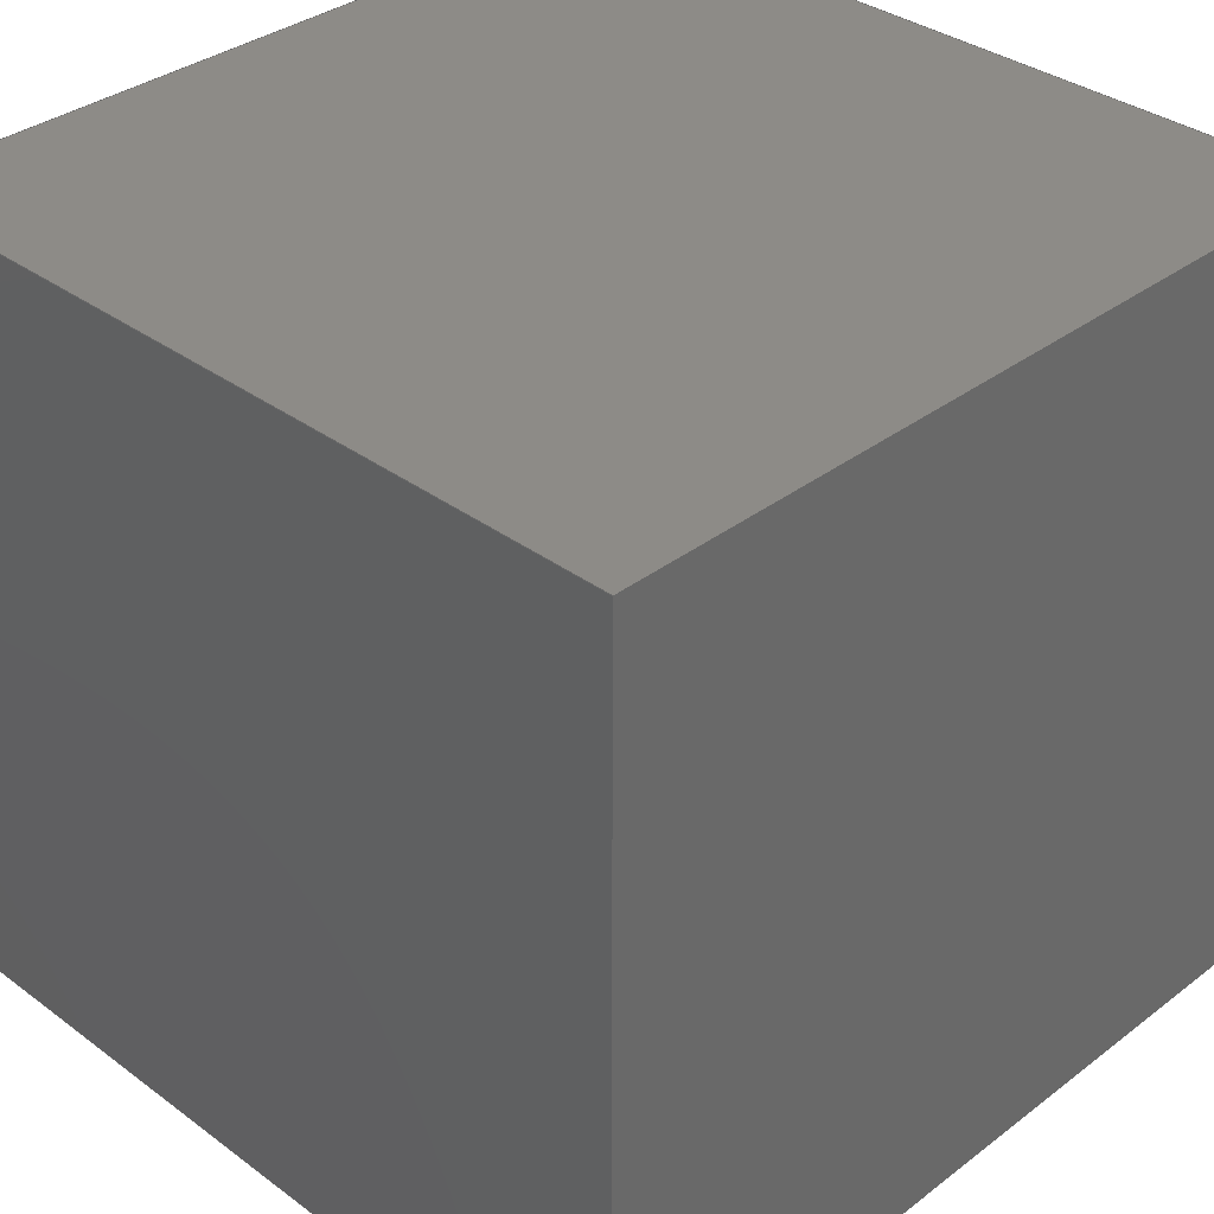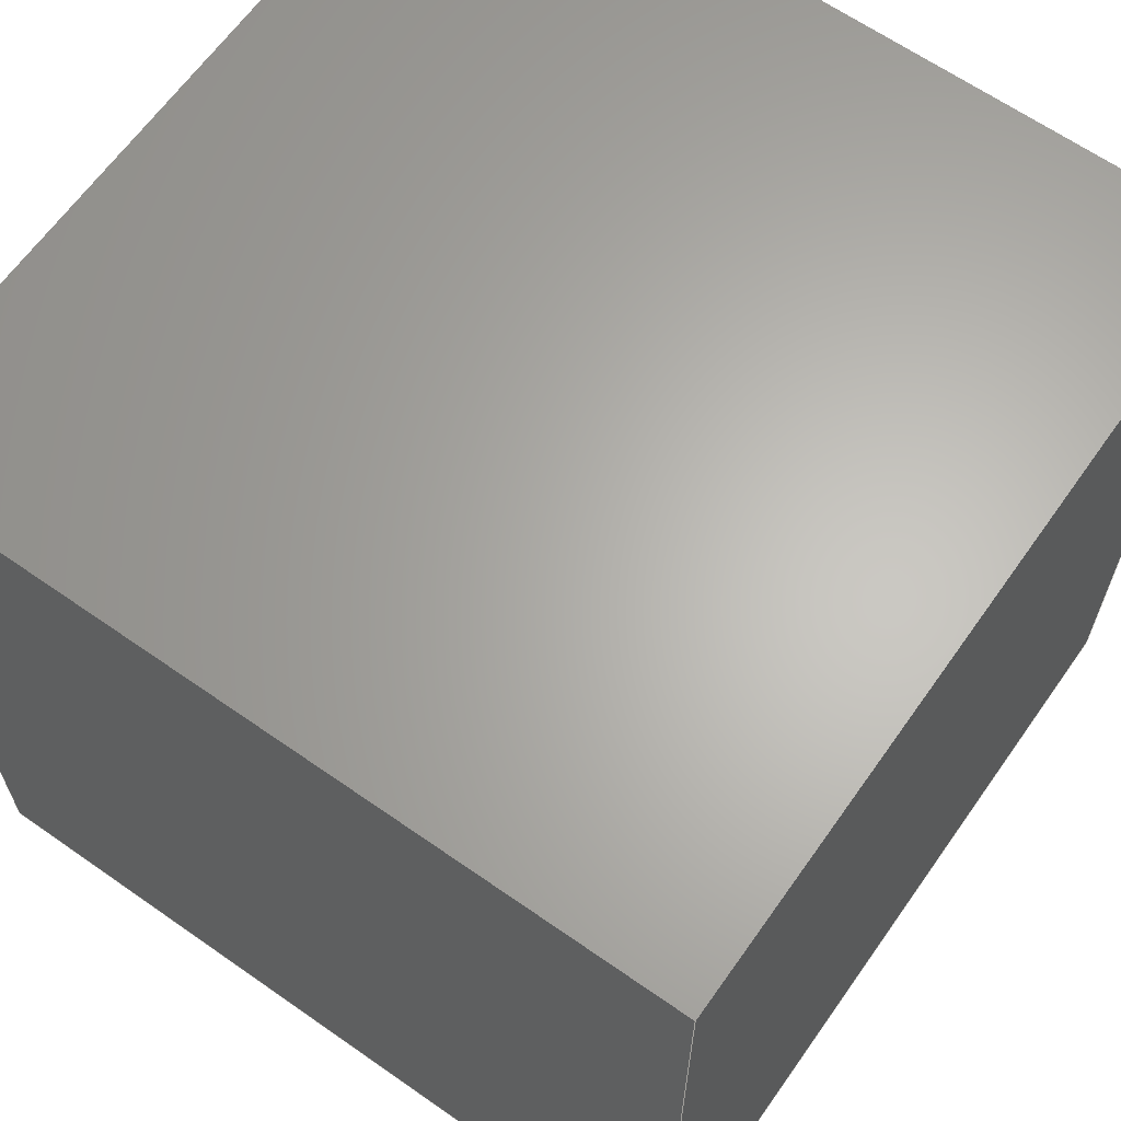
<metadata>
{"format":"step","ext":"step","renderer":"f3d","projection":"perspective","resolution":1024,"background":"white","views":[{"elev":34.7,"azim":-45.4,"up":"+Y"},{"elev":64.3,"azim":-144.8,"up":"+Z"}]}
</metadata>
<code>
ISO-10303-21;
DATA;
#1 = ORIENTED_EDGE ( 'NONE', *, *, #138, .F. ) ;
#2 =( LENGTH_UNIT ( ) NAMED_UNIT ( * ) SI_UNIT ( .MILLI., .METRE. ) );
#3 = STYLED_ITEM ( 'NONE', ( #203 ), #199 ) ;
#4 = EDGE_CURVE ( 'NONE', #158, #166, #109, .T. ) ;
#5 = DIRECTION ( 'NONE',  ( 0, 0, -1 ) ) ;
#6 = CARTESIAN_POINT ( 'NONE',  ( 0, 0, 0 ) ) ;
#7 = SURFACE_STYLE_FILL_AREA ( #79 ) ;
#8 = CARTESIAN_POINT ( 'NONE',  ( -11.5, 0, -11.5 ) ) ;
#9 = ORIENTED_EDGE ( 'NONE', *, *, #4, .F. ) ;
#10 = FACE_OUTER_BOUND ( 'NONE', #108, .T. ) ;
#11 = LINE ( 'NONE', #86, #137 ) ;
#12 = FACE_OUTER_BOUND ( 'NONE', #139, .T. ) ;
#13 = ORIENTED_EDGE ( 'NONE', *, *, #142, .T. ) ;
#14 = CYLINDRICAL_SURFACE ( 'NONE', #120, 8 ) ;
#15 = ORIENTED_EDGE ( 'NONE', *, *, #228, .T. ) ;
#16 = CARTESIAN_POINT ( 'NONE',  ( 11.5, 23, 11.5 ) ) ;
#17 = LINE ( 'NONE', #37, #113 ) ;
#18 = PRODUCT ( 'cubito_acordeon_limpio_ansys', 'cubito_acordeon_limpio_ansys', '', ( #102 ) ) ;
#19 = VERTEX_POINT ( 'NONE', #268 ) ;
#20 = CIRCLE ( 'NONE', #63, 8 ) ;
#21 = CARTESIAN_POINT ( 'NONE',  ( 11.5, 23, -11.5 ) ) ;
#22 = PRODUCT_DEFINITION_SHAPE ( 'NONE', 'NONE',  #200 ) ;
#23 = EDGE_LOOP ( 'NONE', ( #186, #196, #184, #15 ) ) ;
#24 = ORIENTED_EDGE ( 'NONE', *, *, #138, .T. ) ;
#25 = COLOUR_RGB ( '',0.7922, 0.8196, 0.9333 ) ;
#26 = VECTOR ( 'NONE', #135, 1000 ) ;
#27 = EDGE_CURVE ( 'NONE', #263, #287, #225, .T. ) ;
#28 = COLOUR_RGB ( '',0.7922, 0.8196, 0.9333 ) ;
#29 = DIRECTION ( 'NONE',  ( -1, 0, 7.542e-17 ) ) ;
#30 = CARTESIAN_POINT ( 'NONE',  ( 11.5, 23, 11.5 ) ) ;
#31 = CARTESIAN_POINT ( 'NONE',  ( -11.5, 23, -11.5 ) ) ;
#32 = ORIENTED_EDGE ( 'NONE', *, *, #131, .T. ) ;
#33 = ORIENTED_EDGE ( 'NONE', *, *, #156, .T. ) ;
#34 = VECTOR ( 'NONE', #70, 1000 ) ;
#35 = DIRECTION ( 'NONE',  ( -0, -0, 1 ) ) ;
#36 = ORIENTED_EDGE ( 'NONE', *, *, #242, .F. ) ;
#37 = CARTESIAN_POINT ( 'NONE',  ( -8, 17.37, 1.735e-15 ) ) ;
#38 = ORIENTED_EDGE ( 'NONE', *, *, #94, .T. ) ;
#39 = DIRECTION ( 'NONE',  ( 0, 0, -1 ) ) ;
#40 = ADVANCED_FACE ( 'NONE', ( #195 ), #269, .F. ) ;
#41 = DIRECTION ( 'NONE',  ( 2.457e-16, 1, -0 ) ) ;
#42 = ADVANCED_FACE ( 'NONE', ( #164 ), #14, .F. ) ;
#43 = VECTOR ( 'NONE', #165, 1000 ) ;
#44 = ADVANCED_FACE ( 'NONE', ( #150 ), #240, .F. ) ;
#45 = ADVANCED_FACE ( 'NONE', ( #12 ), #245, .T. ) ;
#46 = ADVANCED_FACE ( 'NONE', ( #201 ), #229, .F. ) ;
#47 = CARTESIAN_POINT ( 'NONE',  ( -11.5, 23, 11.5 ) ) ;
#48 = ADVANCED_FACE ( 'NONE', ( #82 ), #215, .F. ) ;
#49 = ADVANCED_FACE ( 'NONE', ( #10 ), #208, .F. ) ;
#50 = ADVANCED_FACE ( 'NONE', ( #282 ), #154, .F. ) ;
#51 = MECHANICAL_DESIGN_GEOMETRIC_PRESENTATION_REPRESENTATION (  '', ( #157 ), #187 ) ;
#52 = ADVANCED_FACE ( 'NONE', ( #136 ), #173, .F. ) ;
#53 = ADVANCED_FACE ( 'NONE', ( #134 ), #178, .F. ) ;
#54 = ORIENTED_EDGE ( 'NONE', *, *, #27, .F. ) ;
#55 = CIRCLE ( 'NONE', #143, 8 ) ;
#56 = EDGE_LOOP ( 'NONE', ( #175, #249, #36, #98 ) ) ;
#57 = CIRCLE ( 'NONE', #168, 8 ) ;
#58 = AXIS2_PLACEMENT_3D ( 'NONE', #261, #257, #256 ) ;
#59 = DIRECTION ( 'NONE',  ( -0, -0, 1 ) ) ;
#60 = CARTESIAN_POINT ( 'NONE',  ( 11.5, 0, 11.5 ) ) ;
#61 = CARTESIAN_POINT ( 'NONE',  ( -11.5, 0, 11.5 ) ) ;
#62 = DIRECTION ( 'NONE',  ( -0, -1, -0 ) ) ;
#63 = AXIS2_PLACEMENT_3D ( 'NONE', #106, #96, #95 ) ;
#64 =( NAMED_UNIT ( * ) PLANE_ANGLE_UNIT ( ) SI_UNIT ( $, .RADIAN. ) );
#65 = CLOSED_SHELL ( 'NONE', ( #40, #52, #49, #46, #45, #53 ) ) ;
#66 = LINE ( 'NONE', #61, #279 ) ;
#67 =( NAMED_UNIT ( * ) SI_UNIT ( $, .STERADIAN. ) SOLID_ANGLE_UNIT ( ) );
#68 = APPLICATION_CONTEXT ( 'automotive_design' ) ;
#69 = EDGE_LOOP ( 'NONE', ( #75, #9, #272, #13 ) ) ;
#70 = DIRECTION ( 'NONE',  ( -0, -1, -0 ) ) ;
#71 = ORIENTED_EDGE ( 'NONE', *, *, #277, .F. ) ;
#72 = DIRECTION ( 'NONE',  ( -1, 0, 7.542e-17 ) ) ;
#73 = VECTOR ( 'NONE', #29, 1000 ) ;
#74 = CARTESIAN_POINT ( 'NONE',  ( 11.5, 23, 11.5 ) ) ;
#75 = ORIENTED_EDGE ( 'NONE', *, *, #210, .F. ) ;
#76 = FILL_AREA_STYLE_COLOUR ( '', #25 ) ;
#77 = CARTESIAN_POINT ( 'NONE',  ( -11.5, 23, 11.5 ) ) ;
#78 = LINE ( 'NONE', #115, #147 ) ;
#79 = FILL_AREA_STYLE ('',( #76 ) ) ;
#80 = DIRECTION ( 'NONE',  ( 2.457e-16, 1, -0 ) ) ;
#81 = SURFACE_SIDE_STYLE ('',( #7 ) ) ;
#82 = FACE_OUTER_BOUND ( 'NONE', #224, .T. ) ;
#83 = SURFACE_STYLE_USAGE ( .BOTH. , #81 ) ;
#84 =( LENGTH_UNIT ( ) NAMED_UNIT ( * ) SI_UNIT ( .MILLI., .METRE. ) );
#85 =( NAMED_UNIT ( * ) PLANE_ANGLE_UNIT ( ) SI_UNIT ( $, .RADIAN. ) );
#86 = CARTESIAN_POINT ( 'NONE',  ( 11.5, 0, -11.5 ) ) ;
#87 = CARTESIAN_POINT ( 'NONE',  ( 8, 17.37, 2.714e-15 ) ) ;
#88 = CARTESIAN_POINT ( 'NONE',  ( 11.5, 0, 11.5 ) ) ;
#89 = VERTEX_POINT ( 'NONE', #160 ) ;
#90 = VERTEX_POINT ( 'NONE', #152 ) ;
#91 = CARTESIAN_POINT ( 'NONE',  ( -8, 3.25, 1.735e-15 ) ) ;
#92 = AXIS2_PLACEMENT_3D ( 'NONE', #214, #204, #193 ) ;
#93 =( NAMED_UNIT ( * ) SI_UNIT ( $, .STERADIAN. ) SOLID_ANGLE_UNIT ( ) );
#94 = EDGE_CURVE ( 'NONE', #89, #110, #243, .T. ) ;
#95 = DIRECTION ( 'NONE',  ( -1, 4.337e-16, 0 ) ) ;
#96 = DIRECTION ( 'NONE',  ( 2.457e-16, 1, -0 ) ) ;
#97 = DIRECTION ( 'NONE',  ( 0, 0, 1 ) ) ;
#98 = ORIENTED_EDGE ( 'NONE', *, *, #124, .F. ) ;
#99 = DIRECTION ( 'NONE',  ( 1, 0, 0 ) ) ;
#100 = LINE ( 'NONE', #21, #73 ) ;
#101 = APPLICATION_PROTOCOL_DEFINITION ( 'draft international standard', 'automotive_design', 1998, #68 ) ;
#102 = PRODUCT_CONTEXT ( 'NONE', #68, 'mechanical' ) ;
#103 = AXIS2_PLACEMENT_3D ( 'NONE', #181, #192, #191 ) ;
#104 = APPLICATION_CONTEXT ( 'automotive_design' ) ;
#105 = APPLICATION_PROTOCOL_DEFINITION ( 'draft international standard', 'automotive_design', 1998, #104 ) ;
#106 = CARTESIAN_POINT ( 'NONE',  ( 5.789e-15, 19.75, 1.735e-15 ) ) ;
#107 = DIRECTION ( 'NONE',  ( -1, 2.711e-16, 0 ) ) ;
#108 = EDGE_LOOP ( 'NONE', ( #185, #163, #280, #194 ) ) ;
#109 = CIRCLE ( 'NONE', #283, 8 ) ;
#110 = VERTEX_POINT ( 'NONE', #141 ) ;
#111 = DIRECTION ( 'NONE',  ( 1, -0, -7.542e-17 ) ) ;
#112 = VECTOR ( 'NONE', #62, 1000 ) ;
#113 = VECTOR ( 'NONE', #41, 1000 ) ;
#114 = CARTESIAN_POINT ( 'NONE',  ( 8, 3.25, 2.714e-15 ) ) ;
#115 = CARTESIAN_POINT ( 'NONE',  ( 11.5, 23, 11.5 ) ) ;
#116 =( NAMED_UNIT ( * ) SI_UNIT ( $, .STERADIAN. ) SOLID_ANGLE_UNIT ( ) );
#117 =( NAMED_UNIT ( * ) PLANE_ANGLE_UNIT ( ) SI_UNIT ( $, .RADIAN. ) );
#118 = PRESENTATION_STYLE_ASSIGNMENT (( #122 ) ) ;
#119 = DIRECTION ( 'NONE',  ( 2.457e-16, 1, -0 ) ) ;
#120 = AXIS2_PLACEMENT_3D ( 'NONE', #253, #286, #260 ) ;
#121 =( LENGTH_UNIT ( ) NAMED_UNIT ( * ) SI_UNIT ( .MILLI., .METRE. ) );
#122 = SURFACE_STYLE_USAGE ( .BOTH. , #126 ) ;
#123 = AXIS2_PLACEMENT_3D ( 'NONE', #239, #218, #216 ) ;
#124 = EDGE_CURVE ( 'NONE', #19, #167, #289, .T. ) ;
#125 = CARTESIAN_POINT ( 'NONE',  ( 8, 19.75, 2.714e-15 ) ) ;
#126 = SURFACE_SIDE_STYLE ('',( #236 ) ) ;
#127 = DIRECTION ( 'NONE',  ( -1, 2.711e-16, 0 ) ) ;
#128 = DIRECTION ( 'NONE',  ( 2.457e-16, 1, -0 ) ) ;
#129 = CARTESIAN_POINT ( 'NONE',  ( 1.735e-15, 3.25, 1.735e-15 ) ) ;
#130 = AXIS2_PLACEMENT_3D ( 'NONE', #205, #190, #183 ) ;
#131 = EDGE_CURVE ( 'NONE', #166, #158, #55, .T. ) ;
#132 = FILL_AREA_STYLE ('',( #144 ) ) ;
#133 = BREP_WITH_VOIDS ( 'NONE', #65, ( #254 ) );
#134 = FACE_OUTER_BOUND ( 'NONE', #56, .T. ) ;
#135 = DIRECTION ( 'NONE',  ( 1, -0, -7.542e-17 ) ) ;
#136 = FACE_OUTER_BOUND ( 'NONE', #23, .T. ) ;
#137 = VECTOR ( 'NONE', #72, 1000 ) ;
#138 = EDGE_CURVE ( 'NONE', #202, #219, #57, .T. ) ;
#139 = EDGE_LOOP ( 'NONE', ( #275, #33, #161, #235 ) ) ;
#140 = EDGE_LOOP ( 'NONE', ( #233, #271, #24, #259 ) ) ;
#141 = CARTESIAN_POINT ( 'NONE',  ( 11.5, 0, -11.5 ) ) ;
#142 = EDGE_CURVE ( 'NONE', #219, #202, #20, .T. ) ;
#143 = AXIS2_PLACEMENT_3D ( 'NONE', #129, #128, #127 ) ;
#144 = FILL_AREA_STYLE_COLOUR ( '', #28 ) ;
#145 = AXIS2_PLACEMENT_3D ( 'NONE', #172, #159, #153 ) ;
#146 = ORIENTED_EDGE ( 'NONE', *, *, #142, .F. ) ;
#147 = VECTOR ( 'NONE', #111, 1000 ) ;
#148 = CARTESIAN_POINT ( 'NONE',  ( 11.5, 0, 11.5 ) ) ;
#149 = CARTESIAN_POINT ( 'NONE',  ( 11.5, 23, -11.5 ) ) ;
#150 = FACE_OUTER_BOUND ( 'NONE', #252, .T. ) ;
#151 = ORIENTED_EDGE ( 'NONE', *, *, #221, .T. ) ;
#152 = CARTESIAN_POINT ( 'NONE',  ( -11.5, 23, 11.5 ) ) ;
#153 = DIRECTION ( 'NONE',  ( 0, -0, 1 ) ) ;
#154 = CYLINDRICAL_SURFACE ( 'NONE', #103, 8 ) ;
#155 = VECTOR ( 'NONE', #39, 1000 ) ;
#156 = EDGE_CURVE ( 'NONE', #90, #264, #78, .T. ) ;
#157 = STYLED_ITEM ( 'NONE', ( #118 ), #133 ) ;
#158 = VERTEX_POINT ( 'NONE', #91 ) ;
#159 = DIRECTION ( 'NONE',  ( 0, 1, 0 ) ) ;
#160 = CARTESIAN_POINT ( 'NONE',  ( 11.5, 23, -11.5 ) ) ;
#161 = ORIENTED_EDGE ( 'NONE', *, *, #290, .T. ) ;
#162 = UNCERTAINTY_MEASURE_WITH_UNIT (LENGTH_MEASURE( 1e-05 ), #121, 'distance_accuracy_value', 'NONE');
#163 = ORIENTED_EDGE ( 'NONE', *, *, #94, .F. ) ;
#164 = FACE_OUTER_BOUND ( 'NONE', #140, .T. ) ;
#165 = DIRECTION ( 'NONE',  ( -0, -1, -0 ) ) ;
#166 = VERTEX_POINT ( 'NONE', #114 ) ;
#167 = VERTEX_POINT ( 'NONE', #88 ) ;
#168 = AXIS2_PLACEMENT_3D ( 'NONE', #174, #119, #246 ) ;
#169 = ORIENTED_EDGE ( 'NONE', *, *, #228, .F. ) ;
#170 = DIRECTION ( 'NONE',  ( -1, 0, 7.542e-17 ) ) ;
#171 = DIRECTION ( 'NONE',  ( -7.542e-17, 0, -1 ) ) ;
#172 = CARTESIAN_POINT ( 'NONE',  ( 0, 0, 0 ) ) ;
#173 = PLANE ( 'NONE',  #213 ) ;
#174 = CARTESIAN_POINT ( 'NONE',  ( 5.789e-15, 19.75, 1.735e-15 ) ) ;
#175 = ORIENTED_EDGE ( 'NONE', *, *, #230, .F. ) ;
#176 = UNCERTAINTY_MEASURE_WITH_UNIT (LENGTH_MEASURE( 1e-05 ), #2, 'distance_accuracy_value', 'NONE');
#177 = PRODUCT_RELATED_PRODUCT_CATEGORY ( 'part', '', ( #18 ) ) ;
#178 = PLANE ( 'NONE',  #145 ) ;
#179 = CARTESIAN_POINT ( 'NONE',  ( 11.5, 23, 11.5 ) ) ;
#180 = VECTOR ( 'NONE', #5, 1000 ) ;
#181 = CARTESIAN_POINT ( 'NONE',  ( 5.204e-15, 17.37, 1.735e-15 ) ) ;
#182 = ORIENTED_EDGE ( 'NONE', *, *, #27, .T. ) ;
#183 = DIRECTION ( 'NONE',  ( 0, 0, 1 ) ) ;
#184 = ORIENTED_EDGE ( 'NONE', *, *, #156, .F. ) ;
#185 = ORIENTED_EDGE ( 'NONE', *, *, #242, .T. ) ;
#186 = ORIENTED_EDGE ( 'NONE', *, *, #124, .T. ) ;
#187 =( GEOMETRIC_REPRESENTATION_CONTEXT ( 3 ) GLOBAL_UNCERTAINTY_ASSIGNED_CONTEXT ( ( #162 ) ) GLOBAL_UNIT_ASSIGNED_CONTEXT ( ( #121, #117, #116 ) ) REPRESENTATION_CONTEXT ( 'NONE', 'WORKASPACE' ) );
#188 = ORIENTED_EDGE ( 'NONE', *, *, #255, .F. ) ;
#189 = PRODUCT_DEFINITION_FORMATION_WITH_SPECIFIED_SOURCE ( 'ANY', '', #18, .NOT_KNOWN. ) ;
#190 = DIRECTION ( 'NONE',  ( -1, 0, 0 ) ) ;
#191 = DIRECTION ( 'NONE',  ( -1, 4.337e-16, 0 ) ) ;
#192 = DIRECTION ( 'NONE',  ( 2.457e-16, 1, -0 ) ) ;
#193 = DIRECTION ( 'NONE',  ( -1, 2.457e-16, 0 ) ) ;
#194 = ORIENTED_EDGE ( 'NONE', *, *, #241, .T. ) ;
#195 = FACE_OUTER_BOUND ( 'NONE', #288, .T. ) ;
#196 = ORIENTED_EDGE ( 'NONE', *, *, #241, .F. ) ;
#197 = LINE ( 'NONE', #87, #226 ) ;
#198 = LINE ( 'NONE', #16, #180 ) ;
#199 = ADVANCED_BREP_SHAPE_REPRESENTATION ( 'cubito_acordeon_limpio_ansys', ( #133, #207 ), #217 ) ;
#200 = PRODUCT_DEFINITION ( 'UNKNOWN', '', #189, #244 ) ;
#201 = FACE_OUTER_BOUND ( 'NONE', #265, .T. ) ;
#202 = VERTEX_POINT ( 'NONE', #125 ) ;
#203 = PRESENTATION_STYLE_ASSIGNMENT (( #83 ) ) ;
#204 = DIRECTION ( 'NONE',  ( 2.457e-16, 1, -0 ) ) ;
#205 = CARTESIAN_POINT ( 'NONE',  ( 11.5, 23, 11.5 ) ) ;
#206 = VECTOR ( 'NONE', #35, 1000 ) ;
#207 = AXIS2_PLACEMENT_3D ( 'NONE', #6, #97, #99 ) ;
#208 = PLANE ( 'NONE',  #130 ) ;
#209 = DIRECTION ( 'NONE',  ( 1, 0, -7.542e-17 ) ) ;
#210 = EDGE_CURVE ( 'NONE', #166, #202, #197, .T. ) ;
#211 = LINE ( 'NONE', #74, #34 ) ;
#212 = DIRECTION ( 'NONE',  ( 7.542e-17, -0, 1 ) ) ;
#213 = AXIS2_PLACEMENT_3D ( 'NONE', #179, #171, #170 ) ;
#214 = CARTESIAN_POINT ( 'NONE',  ( 8, 19.75, 1.735e-15 ) ) ;
#215 = PLANE ( 'NONE',  #92 ) ;
#216 = DIRECTION ( 'NONE',  ( 0, -0, 1 ) ) ;
#217 =( GEOMETRIC_REPRESENTATION_CONTEXT ( 3 ) GLOBAL_UNCERTAINTY_ASSIGNED_CONTEXT ( ( #176 ) ) GLOBAL_UNIT_ASSIGNED_CONTEXT ( ( #2, #64, #67 ) ) REPRESENTATION_CONTEXT ( 'NONE', 'WORKASPACE' ) );
#218 = DIRECTION ( 'NONE',  ( 0, 1, 0 ) ) ;
#219 = VERTEX_POINT ( 'NONE', #223 ) ;
#220 = CARTESIAN_POINT ( 'NONE',  ( 11.5, 23, -11.5 ) ) ;
#221 = EDGE_CURVE ( 'NONE', #110, #287, #11, .T. ) ;
#222 = UNCERTAINTY_MEASURE_WITH_UNIT (LENGTH_MEASURE( 1e-05 ), #84, 'distance_accuracy_value', 'NONE');
#223 = CARTESIAN_POINT ( 'NONE',  ( -8, 19.75, 1.735e-15 ) ) ;
#224 = EDGE_LOOP ( 'NONE', ( #146, #1 ) ) ;
#225 = LINE ( 'NONE', #273, #262 ) ;
#226 = VECTOR ( 'NONE', #80, 1000 ) ;
#227 = DIRECTION ( 'NONE',  ( -0, -1, -0 ) ) ;
#228 = EDGE_CURVE ( 'NONE', #90, #19, #238, .T. ) ;
#229 = PLANE ( 'NONE',  #276 ) ;
#230 = EDGE_CURVE ( 'NONE', #287, #19, #66, .T. ) ;
#231 = DIRECTION ( 'NONE',  ( 1, -2.457e-16, 0 ) ) ;
#232 = SHAPE_DEFINITION_REPRESENTATION ( #22, #199 ) ;
#233 = ORIENTED_EDGE ( 'NONE', *, *, #131, .F. ) ;
#234 = PRESENTATION_LAYER_ASSIGNMENT (  '', '', ( #157 ) ) ;
#235 = ORIENTED_EDGE ( 'NONE', *, *, #277, .T. ) ;
#236 = SURFACE_STYLE_FILL_AREA ( #132 ) ;
#237 = DIRECTION ( 'NONE',  ( -2.457e-16, -1, 0 ) ) ;
#238 = LINE ( 'NONE', #77, #112 ) ;
#239 = CARTESIAN_POINT ( 'NONE',  ( 0, 23, 0 ) ) ;
#240 = PLANE ( 'NONE',  #266 ) ;
#241 = EDGE_CURVE ( 'NONE', #264, #167, #211, .T. ) ;
#242 = EDGE_CURVE ( 'NONE', #167, #110, #250, .T. ) ;
#243 = LINE ( 'NONE', #149, #43 ) ;
#244 = PRODUCT_DEFINITION_CONTEXT ( 'detailed design', #104, 'design' ) ;
#245 = PLANE ( 'NONE',  #123 ) ;
#246 = DIRECTION ( 'NONE',  ( -1, 4.337e-16, 0 ) ) ;
#247 =( GEOMETRIC_REPRESENTATION_CONTEXT ( 3 ) GLOBAL_UNCERTAINTY_ASSIGNED_CONTEXT ( ( #222 ) ) GLOBAL_UNIT_ASSIGNED_CONTEXT ( ( #84, #85, #93 ) ) REPRESENTATION_CONTEXT ( 'NONE', 'WORKASPACE' ) );
#248 = CLOSED_SHELL ( 'NONE', ( #42, #48, #44, #50 ) ) ;
#249 = ORIENTED_EDGE ( 'NONE', *, *, #221, .F. ) ;
#250 = LINE ( 'NONE', #60, #155 ) ;
#251 = CARTESIAN_POINT ( 'NONE',  ( 1.735e-15, 3.25, 1.735e-15 ) ) ;
#252 = EDGE_LOOP ( 'NONE', ( #278, #32 ) ) ;
#253 = CARTESIAN_POINT ( 'NONE',  ( 5.204e-15, 17.37, 1.735e-15 ) ) ;
#254 = ORIENTED_CLOSED_SHELL ( 'NONE', *, #248, .F. );
#255 = EDGE_CURVE ( 'NONE', #263, #90, #281, .T. ) ;
#256 = DIRECTION ( 'NONE',  ( 0, 0, -1 ) ) ;
#257 = DIRECTION ( 'NONE',  ( 1, -0, 0 ) ) ;
#258 = MECHANICAL_DESIGN_GEOMETRIC_PRESENTATION_REPRESENTATION (  '', ( #3 ), #247 ) ;
#259 = ORIENTED_EDGE ( 'NONE', *, *, #267, .F. ) ;
#260 = DIRECTION ( 'NONE',  ( -1, 4.337e-16, 0 ) ) ;
#261 = CARTESIAN_POINT ( 'NONE',  ( -11.5, 23, 11.5 ) ) ;
#262 = VECTOR ( 'NONE', #227, 1000 ) ;
#263 = VERTEX_POINT ( 'NONE', #31 ) ;
#264 = VERTEX_POINT ( 'NONE', #30 ) ;
#265 = EDGE_LOOP ( 'NONE', ( #151, #54, #71, #38 ) ) ;
#266 = AXIS2_PLACEMENT_3D ( 'NONE', #251, #237, #231 ) ;
#267 = EDGE_CURVE ( 'NONE', #158, #219, #17, .T. ) ;
#268 = CARTESIAN_POINT ( 'NONE',  ( -11.5, 0, 11.5 ) ) ;
#269 = PLANE ( 'NONE',  #58 ) ;
#270 = DIRECTION ( 'NONE',  ( 2.457e-16, 1, -0 ) ) ;
#271 = ORIENTED_EDGE ( 'NONE', *, *, #210, .T. ) ;
#272 = ORIENTED_EDGE ( 'NONE', *, *, #267, .T. ) ;
#273 = CARTESIAN_POINT ( 'NONE',  ( -11.5, 23, -11.5 ) ) ;
#274 = PRESENTATION_LAYER_ASSIGNMENT (  '', '', ( #3 ) ) ;
#275 = ORIENTED_EDGE ( 'NONE', *, *, #255, .T. ) ;
#276 = AXIS2_PLACEMENT_3D ( 'NONE', #220, #212, #209 ) ;
#277 = EDGE_CURVE ( 'NONE', #89, #263, #100, .T. ) ;
#278 = ORIENTED_EDGE ( 'NONE', *, *, #4, .T. ) ;
#279 = VECTOR ( 'NONE', #59, 1000 ) ;
#280 = ORIENTED_EDGE ( 'NONE', *, *, #290, .F. ) ;
#281 = LINE ( 'NONE', #47, #206 ) ;
#282 = FACE_OUTER_BOUND ( 'NONE', #69, .T. ) ;
#283 = AXIS2_PLACEMENT_3D ( 'NONE', #284, #270, #107 ) ;
#284 = CARTESIAN_POINT ( 'NONE',  ( 1.735e-15, 3.25, 1.735e-15 ) ) ;
#285 = ORIENTED_EDGE ( 'NONE', *, *, #230, .T. ) ;
#286 = DIRECTION ( 'NONE',  ( 2.457e-16, 1, -0 ) ) ;
#287 = VERTEX_POINT ( 'NONE', #8 ) ;
#288 = EDGE_LOOP ( 'NONE', ( #285, #169, #188, #182 ) ) ;
#289 = LINE ( 'NONE', #148, #26 ) ;
#290 = EDGE_CURVE ( 'NONE', #264, #89, #198, .T. ) ;
ENDSEC;
END-ISO-10303-21;

</code>
